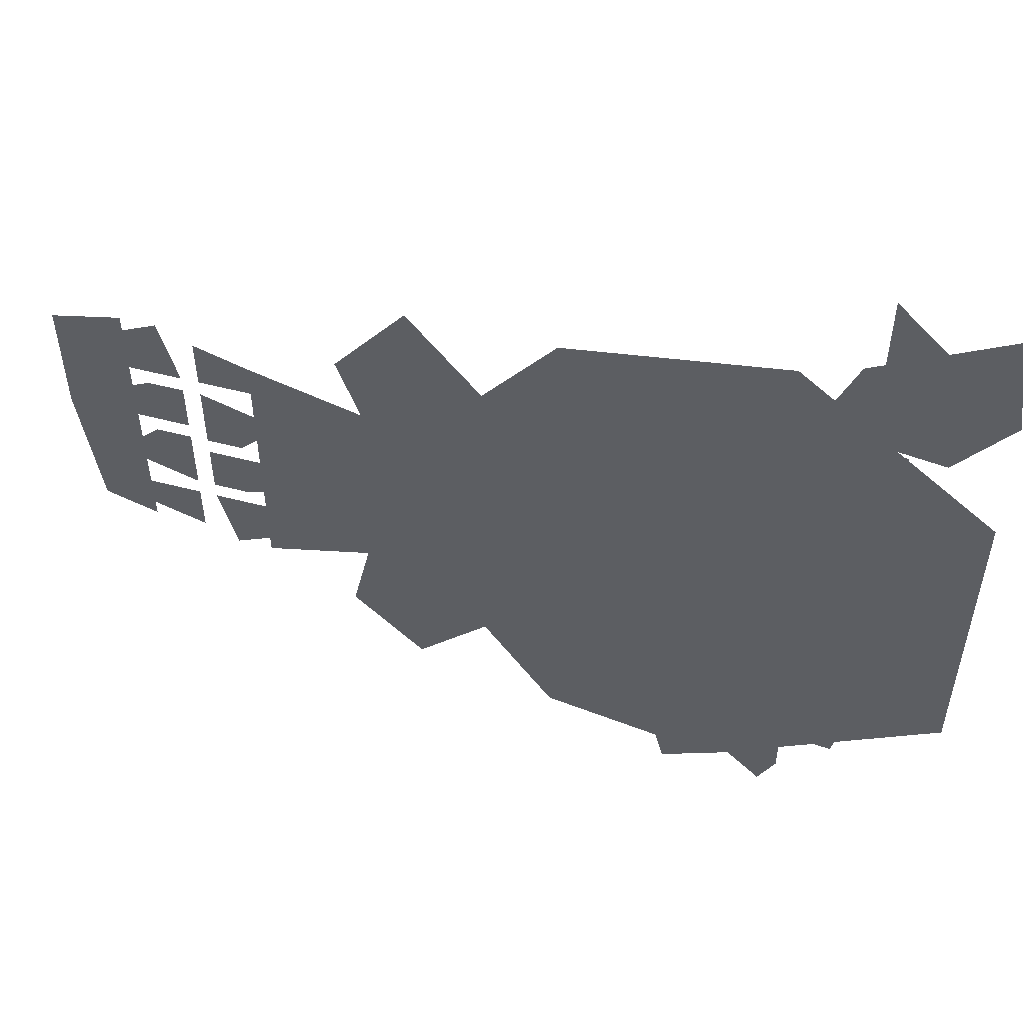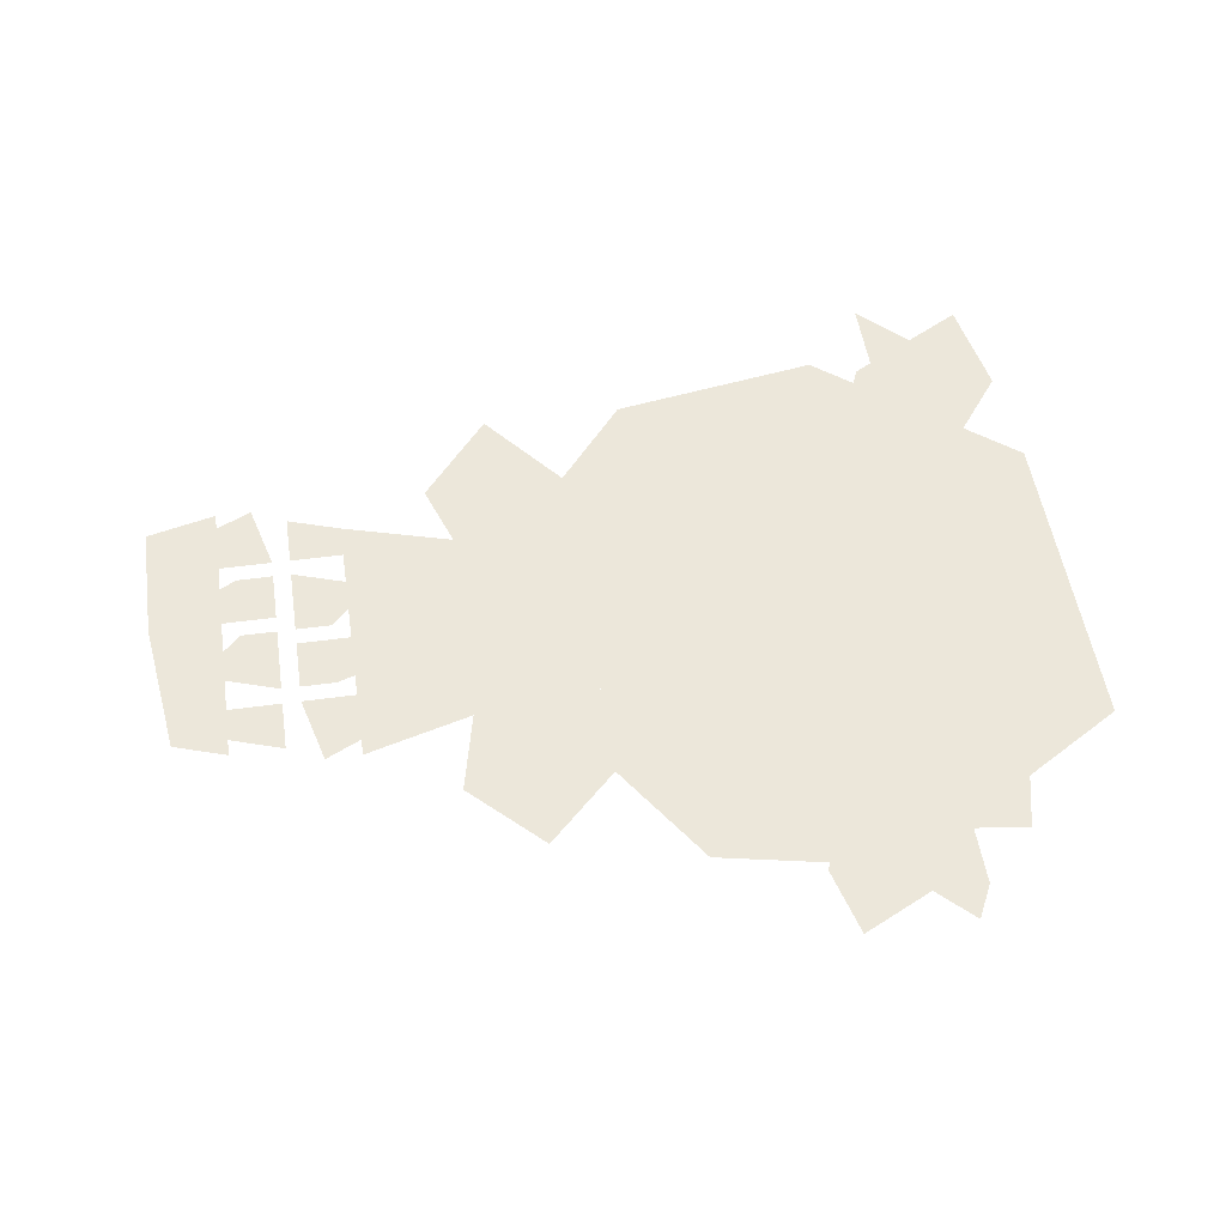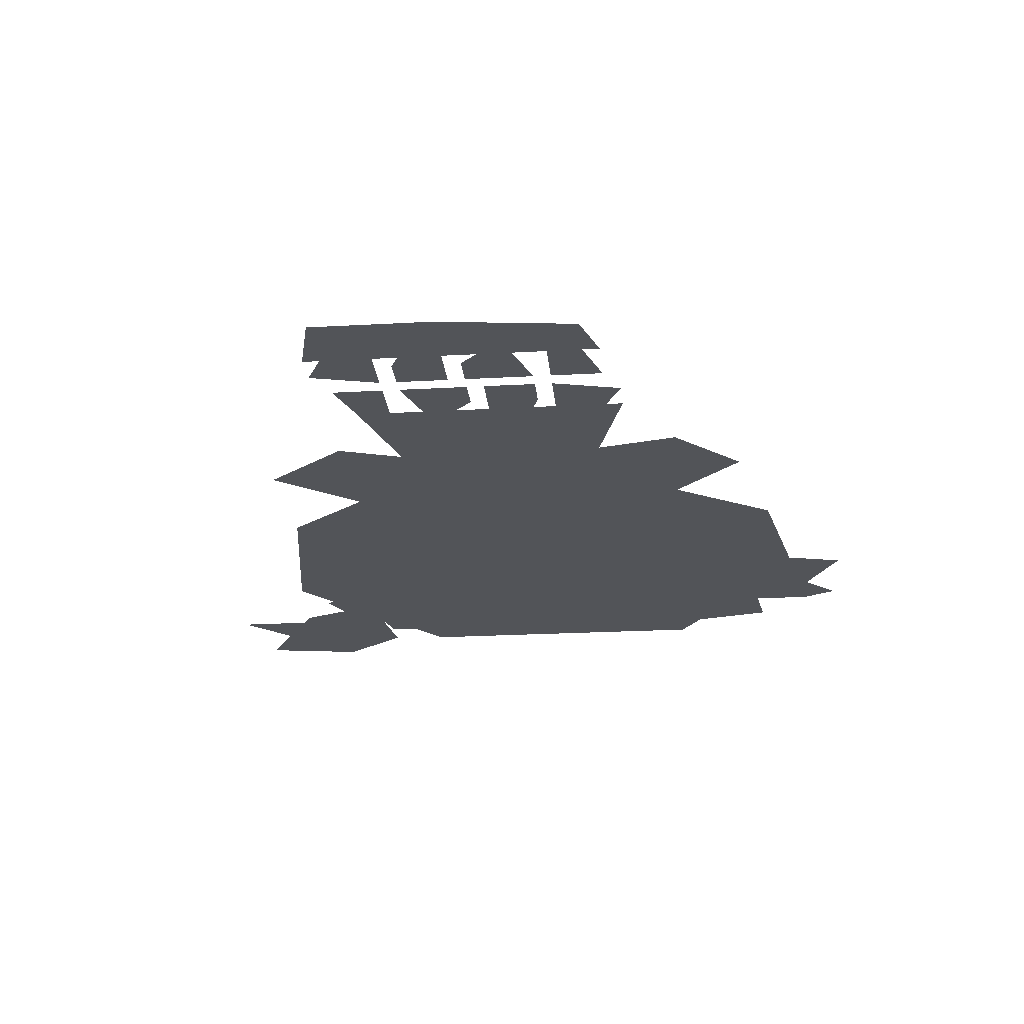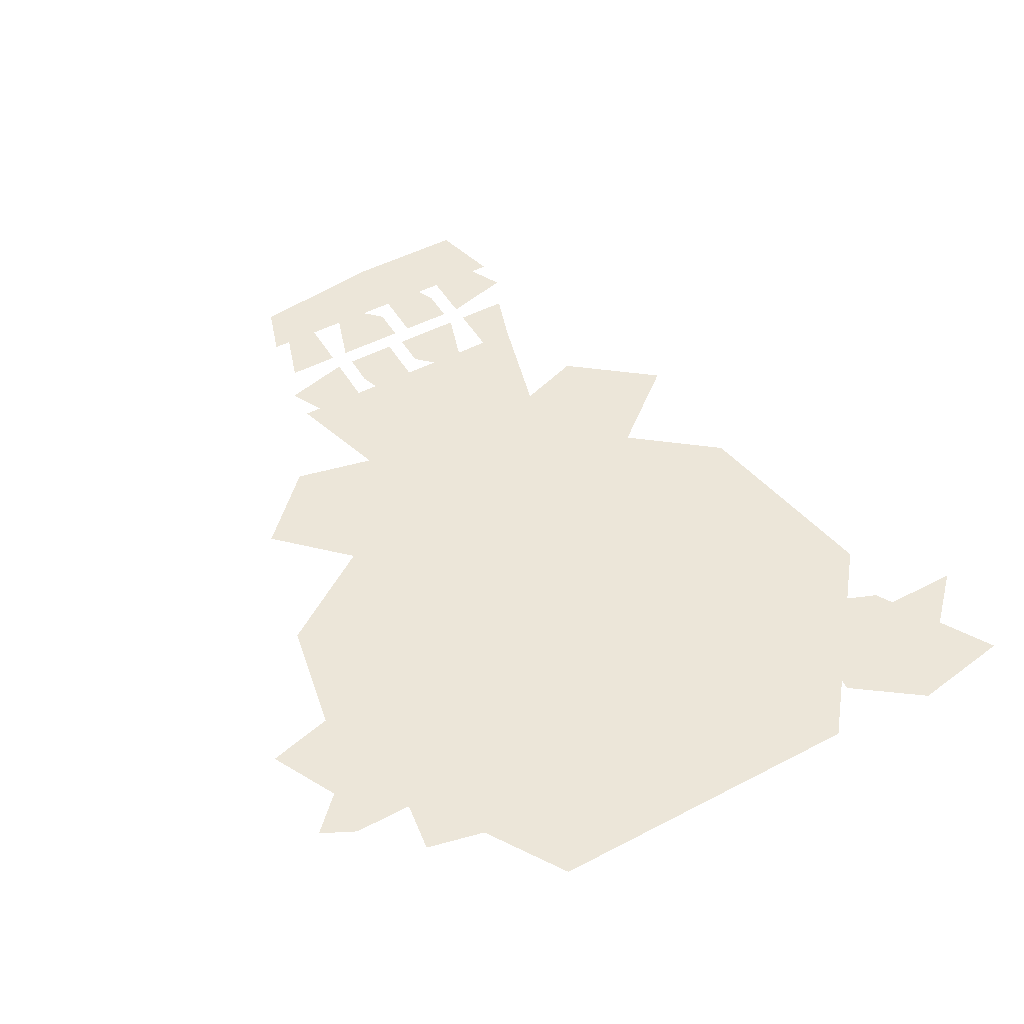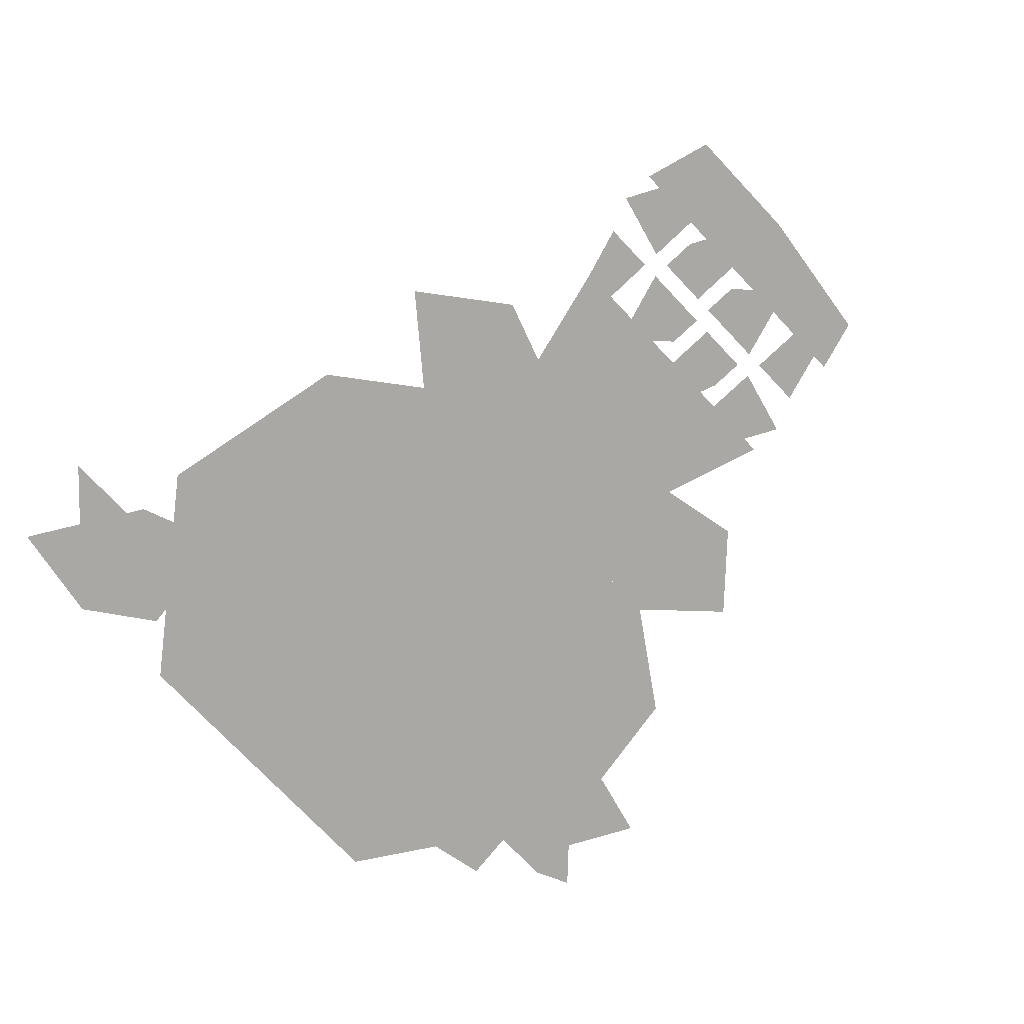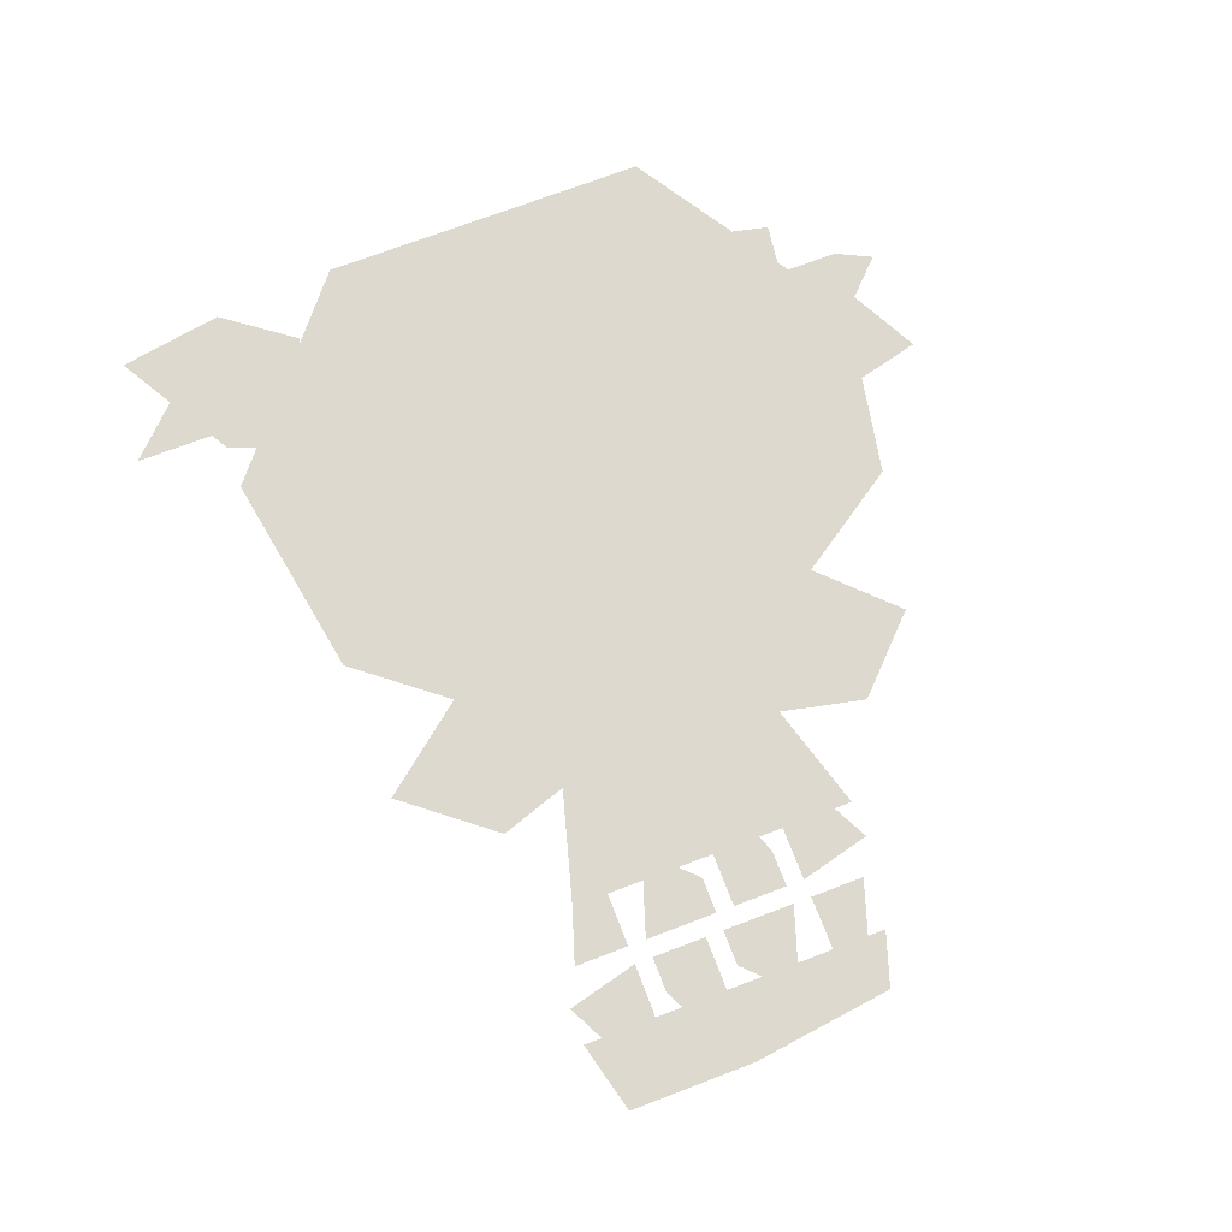
<metadata>
{"format":"obj","ext":"obj","renderer":"f3d","projection":"perspective","resolution":1024,"background":"white","views":[{"elev":52.7,"azim":-164.3,"up":"+Z"},{"elev":50.9,"azim":171.6,"up":"+Y"},{"elev":-23.3,"azim":95.4,"up":"+Y"},{"elev":49.2,"azim":-120.0,"up":"+Y"},{"elev":-75.1,"azim":43.4,"up":"+Y"},{"elev":71.4,"azim":69.1,"up":"+Y"}]}
</metadata>
<code>
o if/231/1
v -23 -13 20
v -24 -13 14
v -21 -13 10
v -14 -13 11
v -16 -13 16
v -17 -13 16
v -17 -13 21
v -20 -13 18
v -19 -13 10
v -21 -13 -5
v -18 -13 -18
v -11 -13 -17
v -14 -13 -4
v -12 -13 12
v -13 -13 14
v -15 -13 13
v -9 -13 -14
v -12 -13 -14
v -7 -13 -19
v -8 -13 -23
v -12 -13 -21
v -14 -13 -23
v -15 -13 -21
v -15 -13 -17
v 3 -12 -9
v 3 -12 -12
v 7 -12 -16
v 11 -12 -12
v 9 -12 -3
v 3 -12 1
v 5 -12 -3
v 9 -12 3
v 11 -12 9
v 7 -12 14
v 3 -12 9
v -1 -12 14
v -13 -12 16
v -24 -12 7
v -24 -12 -12
v -11 -12 -20
v -1 -12 -18
v 9 -12 -7
v 16 -12 -9
v 16 -12 7
v 9 -12 5
v 5 -12 -1
v 19 -12 -5
v 16 -12 -5
v 14 -12 -7
v 16 -12 -8
v 18 -12 -9
v 19 -12 -1
v 16 -12 -1
v 14 -12 -2
v 14 -12 -3
v 17 -12 -4
v 19 -12 -4
v 19 -12 4
v 16 -12 3
v 14 -12 2
v 16 -12 1
v 17 -12 0
v 19 -12 0
v 19 -12 8
v 14 -12 6
v 16 -12 5
v 19 -12 5
v 20 -12 5
v 23 -12 5
v 24 -12 7
v 23 -12 8
v 21 -12 9
v 20 -12 1
v 23 -12 1
v 24 -12 2
v 24 -12 3
v 22 -12 4
v 20 -12 4
v 20 -12 -4
v 23 -12 -3
v 24 -12 -2
v 23 -12 -1
v 22 -12 0
v 20 -12 0
v 20 -12 -8
v 23 -12 -7
v 24 -12 -6
v 23 -12 -5
v 20 -12 -5
v 26 -12 -7
v 27 -12 1
v 27 -12 8
v 23 -12 9
v 23 -12 -8
v 1 -12 4
v 2 -12 8
v -1 -12 12
v -6 -12 5
v -1 -12 2
v 3 -12 -6
v 0 -12 -1
v -5 -12 -5
v 0 -12 -14
v 6 -12 -1
v 9 -12 -2
v 10 -12 0
v 6 -12 1
v 10 -12 2
v 8 -12 3
f 1 2 3
f 1 3 4
f 1 4 5
f 6 7 8
f 9 10 11
f 9 11 12
f 9 12 13
f 9 13 14
f 14 15 16
f 14 16 4
f 12 17 18
f 17 12 19
f 19 12 20
f 20 12 21
f 21 12 22
f 22 12 23
f 23 12 24
f 25 26 27
f 25 27 28
f 25 28 29
f 25 29 30
f 31 32 33
f 31 33 34
f 31 34 35
f 31 35 30
f 30 35 36
f 30 36 37
f 30 37 38
f 30 38 39
f 30 39 40
f 30 40 41
f 30 41 26
f 42 43 44
f 42 44 45
f 42 45 46
f 47 48 49
f 47 49 50
f 47 50 51
f 52 53 54
f 52 54 55
f 52 55 56
f 52 56 57
f 58 59 60
f 58 60 61
f 58 61 62
f 58 62 63
f 64 44 65
f 64 65 66
f 64 66 67
f 68 69 70
f 68 70 71
f 68 71 72
f 73 74 75
f 73 75 76
f 73 76 77
f 73 77 78
f 79 80 81
f 79 81 82
f 79 82 83
f 79 83 84
f 85 86 87
f 85 87 88
f 85 88 89
f 90 91 92
f 90 92 93
f 90 93 94
f 95 96 97
f 95 97 98
f 95 98 99
f 100 101 102
f 100 102 103
f 104 105 106
f 107 108 109

</code>
